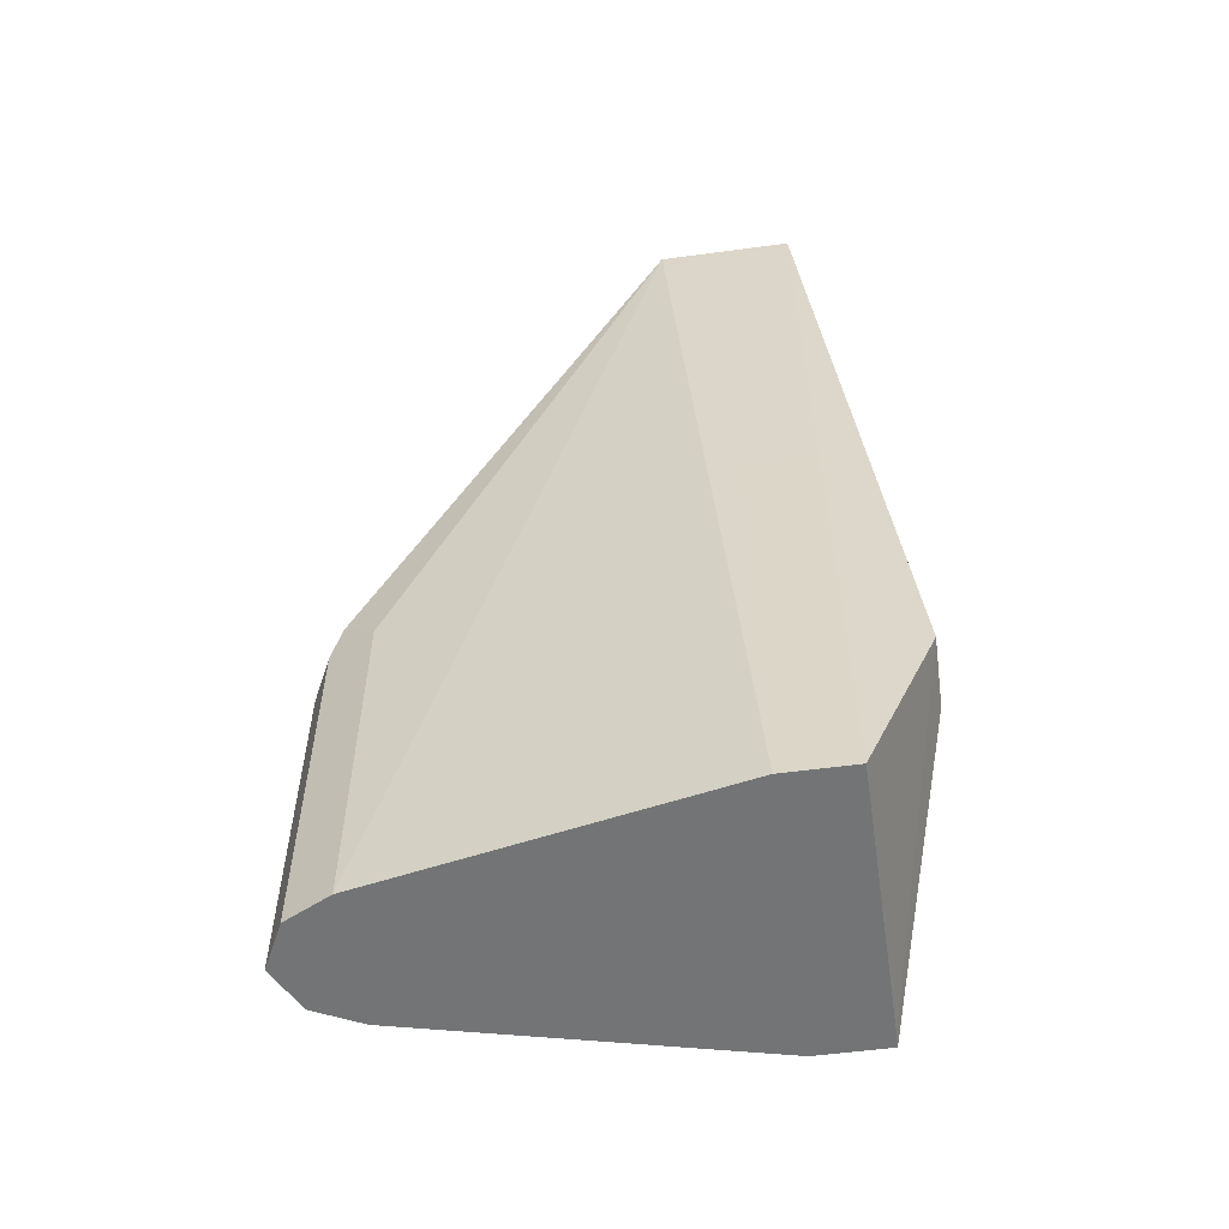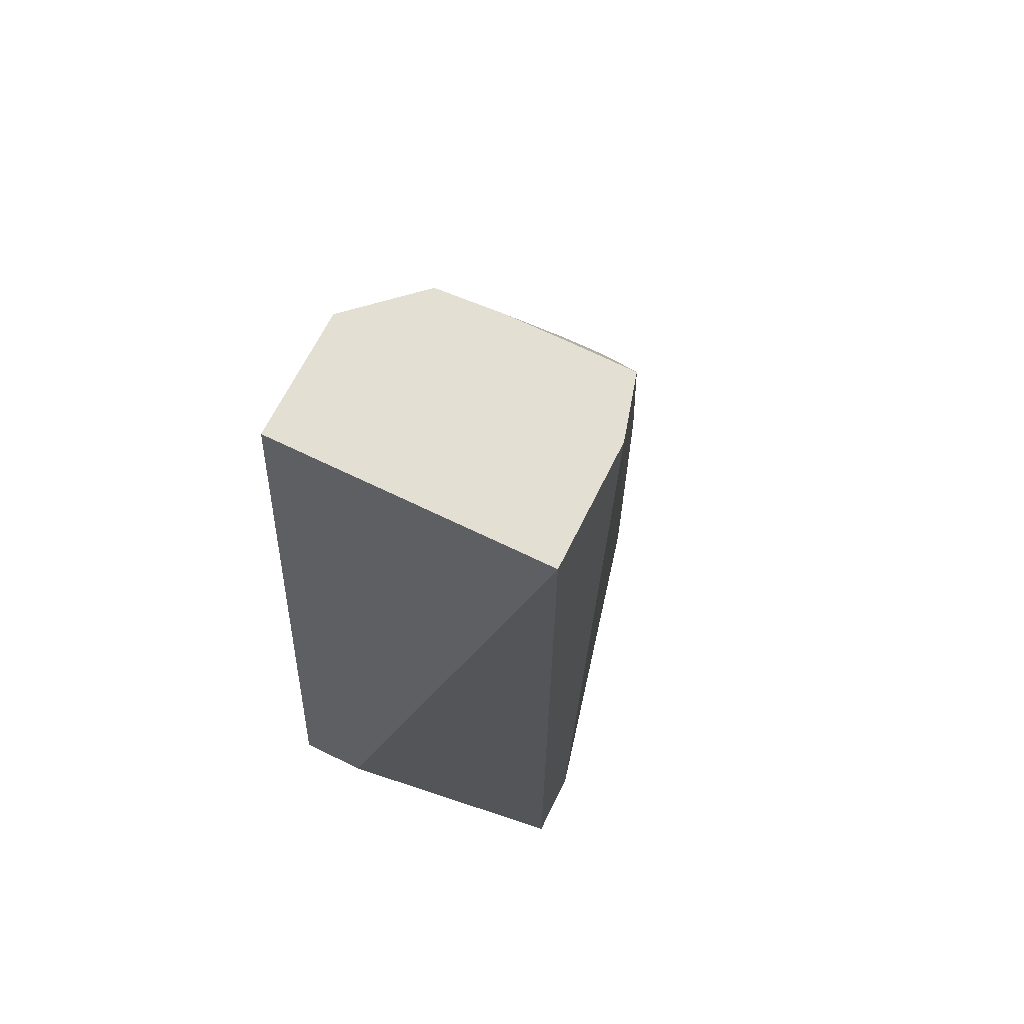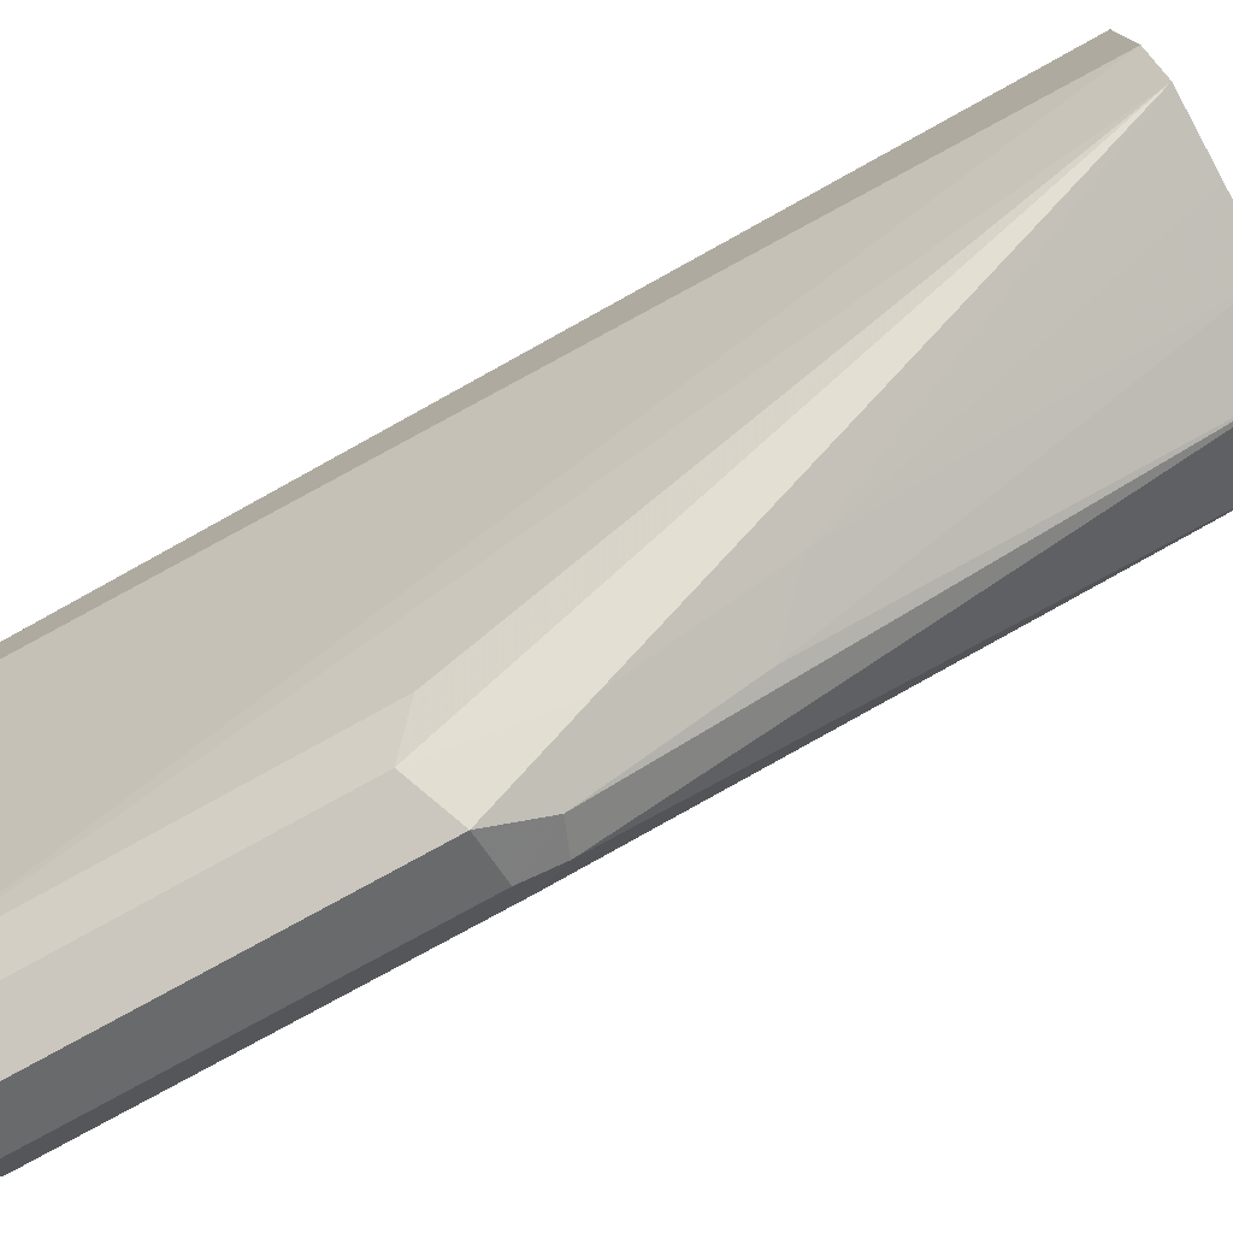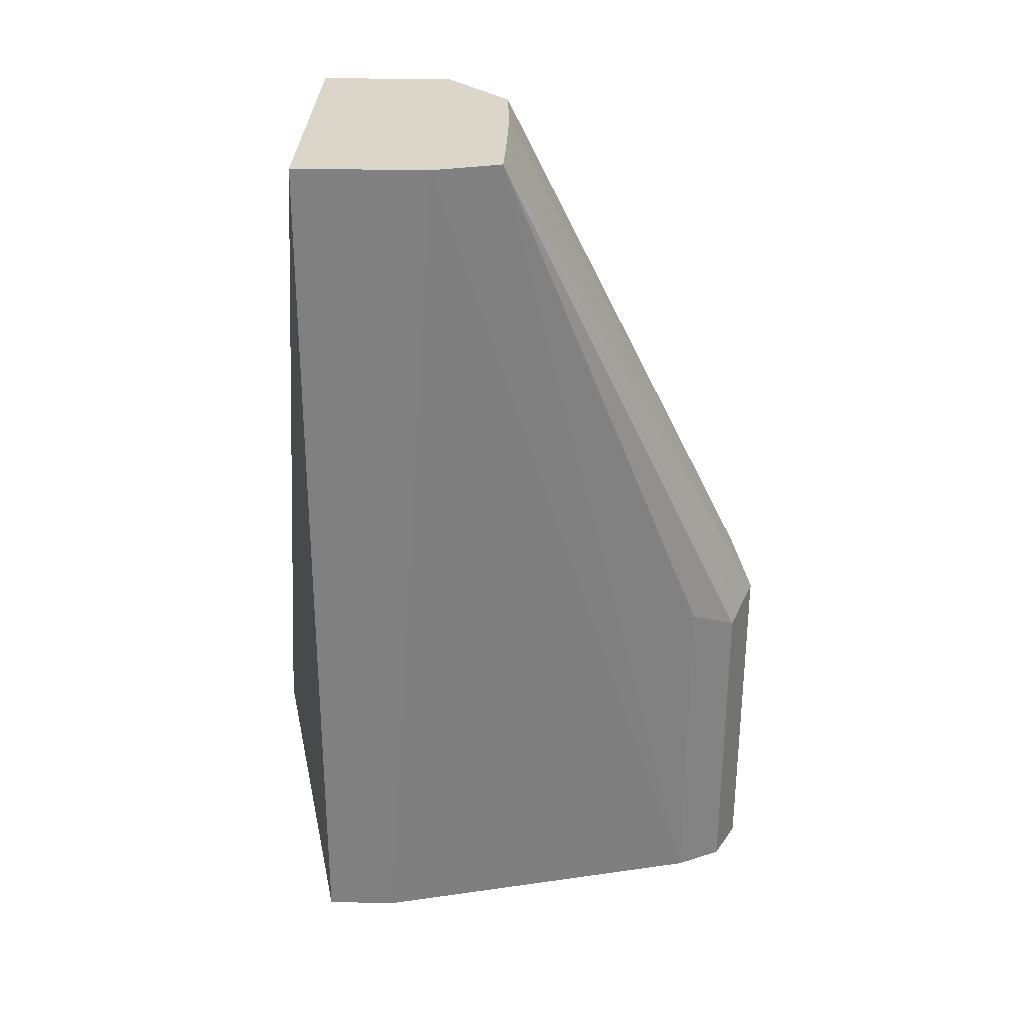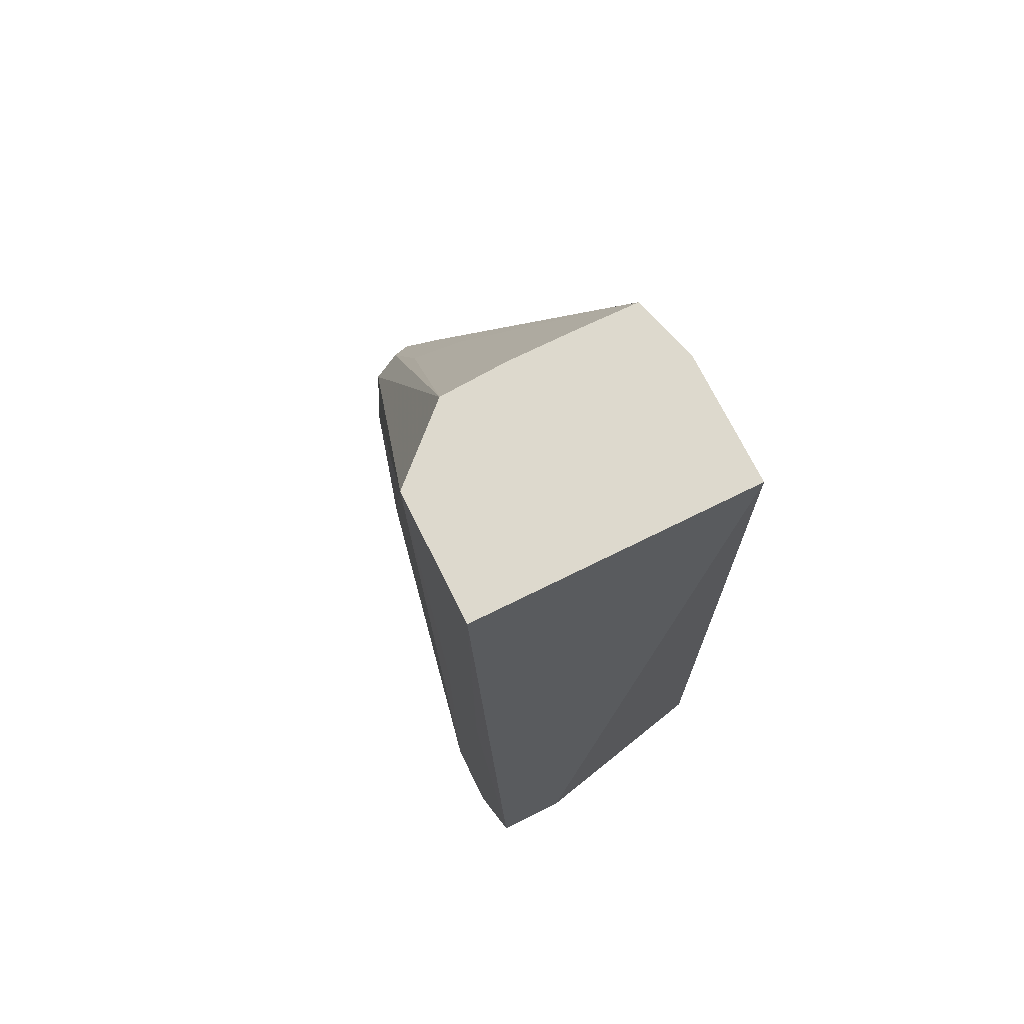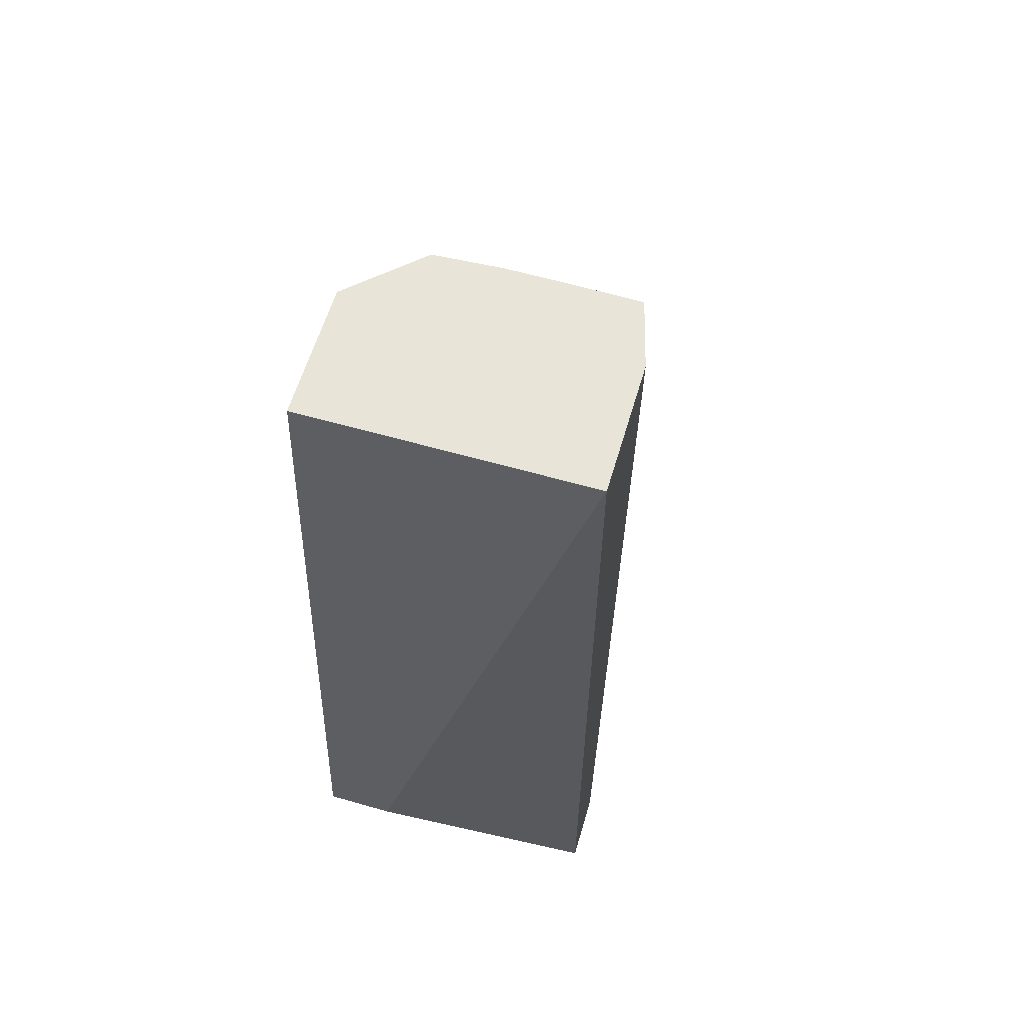
<metadata>
{"format":"obj","ext":"obj","renderer":"f3d","projection":"perspective","resolution":1024,"background":"white","views":[{"elev":-56.2,"azim":-82.0,"up":"+Y"},{"elev":66.6,"azim":26.2,"up":"+Y"},{"elev":-76.1,"azim":119.1,"up":"+Z"},{"elev":29.7,"azim":91.9,"up":"+Y"},{"elev":71.9,"azim":-26.4,"up":"+Y"},{"elev":60.2,"azim":16.4,"up":"+Y"}]}
</metadata>
<code>
v 0.08094 -0.0612 0.3081
v 0.01921 -0.01921 0.3266
v 1.27e-06 -0.01921 0.3266
v 0.08094 0.1917 0.3074
v 0.08094 0.1917 0.2698
v -0.0002352 0.1917 0.3074
v -0.0002352 0.06459 0.3074
v -1.458e-05 -0.0612 0.3074
v -1.458e-05 -0.0612 0.2881
v 0.01921 -0.0612 0.1921
v -0.0002352 0.1917 0.2698
v -0.0002352 0.06459 0.2881
v 0.01922 0.1917 0.2516
v 0.02402 0.04802 0.1825
v 0.01921 0.03841 0.1921
v 0.02562 -0.0612 0.1793
v 0.02562 0.03841 0.1793
v 0.03843 0.03841 0.1729
v 0.03202 0.05122 0.1793
v 0.03202 0.08965 0.1985
v 0.04482 0.1025 0.2049
v 0.03842 0.1917 0.2506
v 0.0757 0.1917 0.2509
v 0.05635 0.1917 0.2506
v 0.04482 0.06403 0.1857
v 0.05122 0.03201 0.1793
v 0.05763 0.03841 0.1921
v 0.05763 -0.0612 0.1921
v 0.08094 -0.0612 0.2881
v 0.05122 -0.0612 0.1793
v 0.03843 -0.0612 0.1729
v 0.07683 -0.0612 0.3081
f 23 5 28
f 27 23 28
f 27 28 26
f 27 26 23
f 25 23 26
f 25 18 19
f 21 25 19
f 21 23 25
f 24 23 21
f 23 13 5
f 24 21 22
f 29 5 1
f 13 6 5
f 16 31 10
f 28 29 30
f 28 30 26
f 31 26 30
f 18 26 31
f 18 31 16
f 31 30 10
f 10 30 8
f 8 30 1
f 32 8 1
f 32 3 8
f 32 1 3
f 29 1 30
f 24 22 23
f 28 5 29
f 22 13 23
f 25 26 18
f 20 22 21
f 20 13 22
f 2 3 1
f 2 4 3
f 2 1 4
f 4 1 5
f 4 5 6
f 3 4 6
f 7 3 6
f 9 8 7
f 9 10 8
f 9 11 10
f 12 11 9
f 12 7 11
f 12 9 7
f 7 8 3
f 11 6 13
f 7 6 11
f 20 19 13
f 14 13 19
f 17 15 14
f 17 14 19
f 17 19 18
f 20 21 19
f 17 16 15
f 15 16 10
f 15 10 11
f 15 11 14
f 14 11 13
f 17 18 16

</code>
